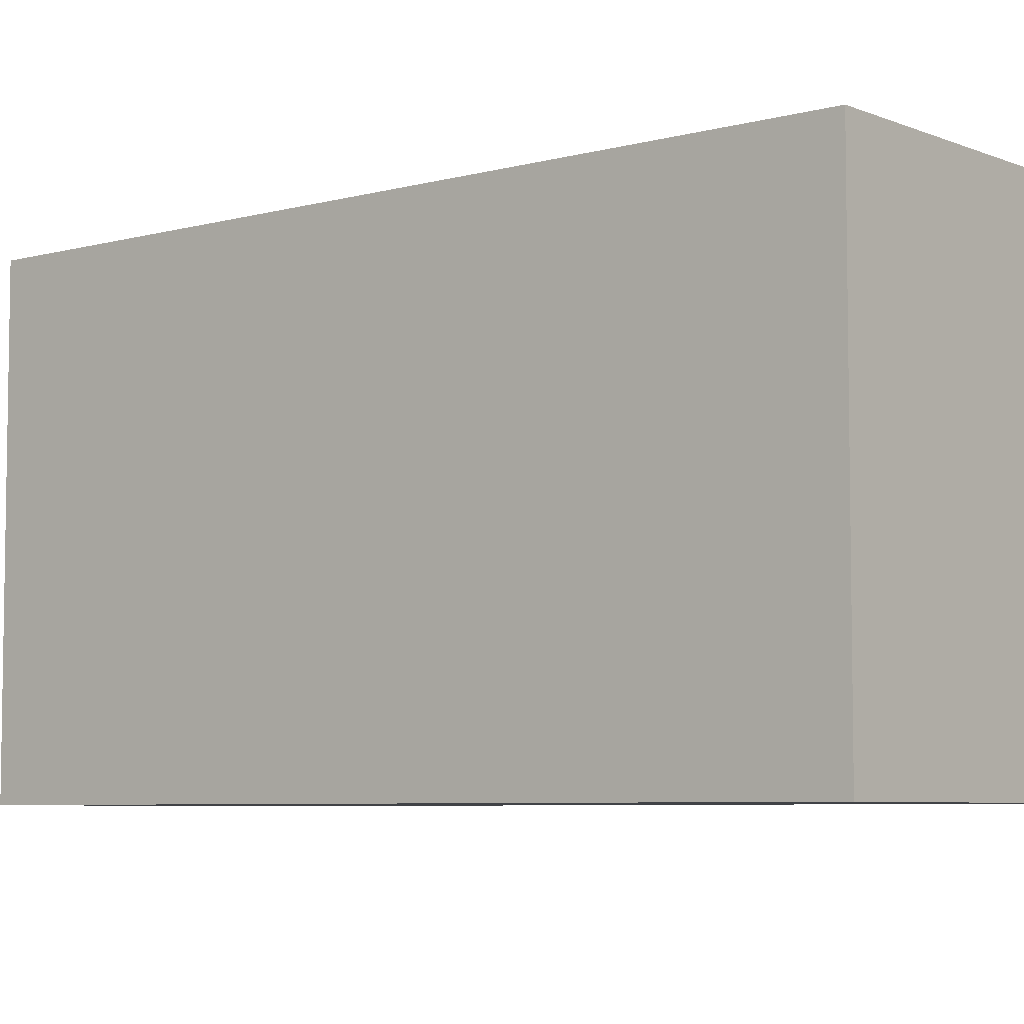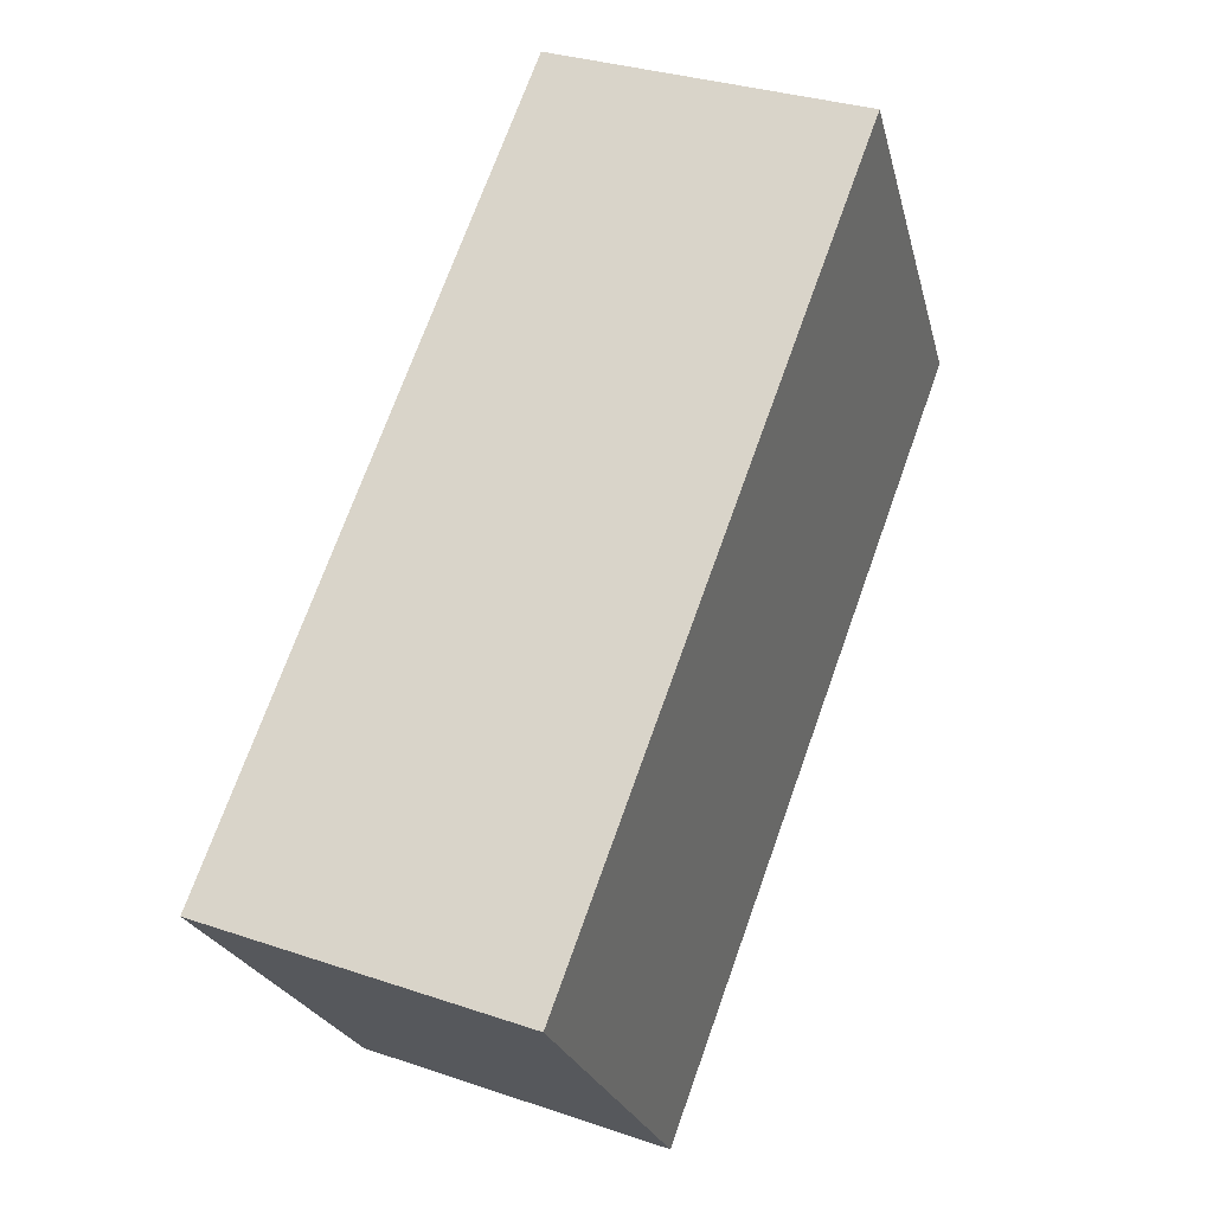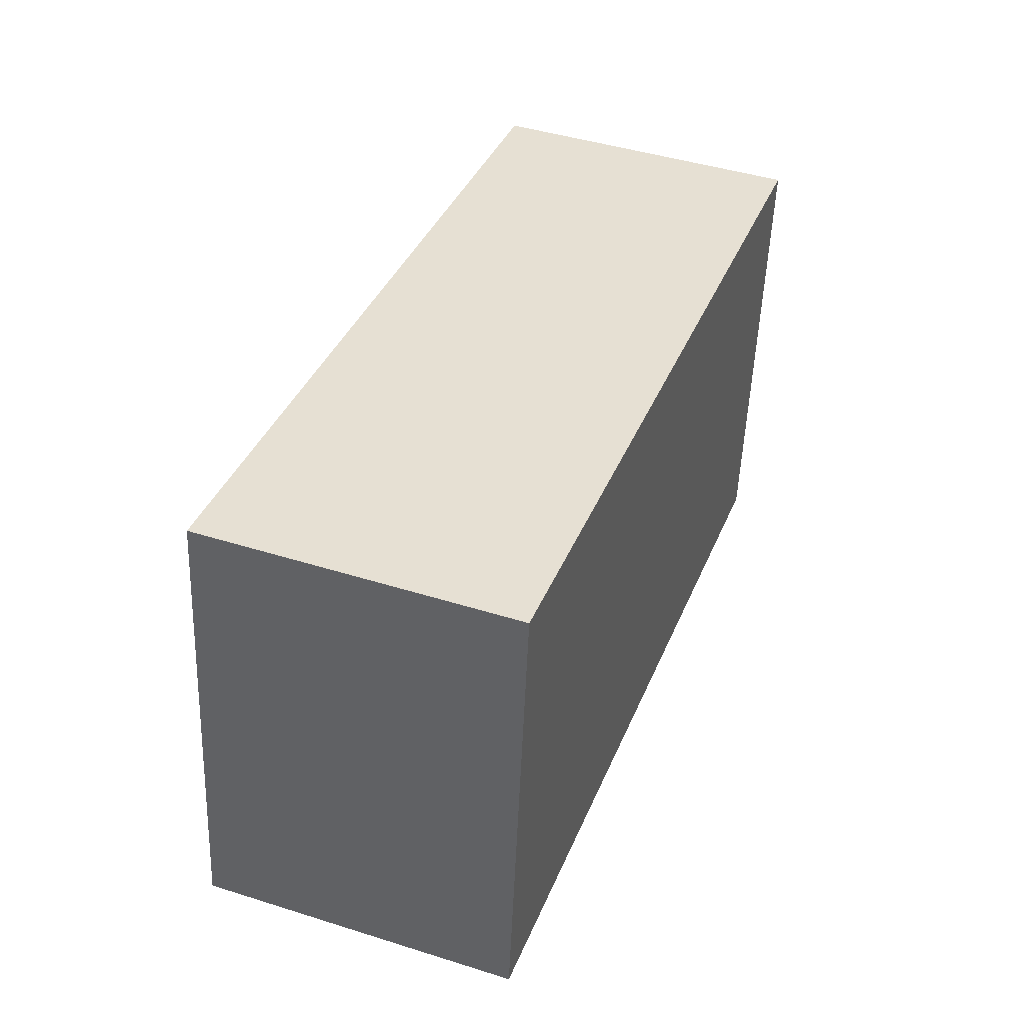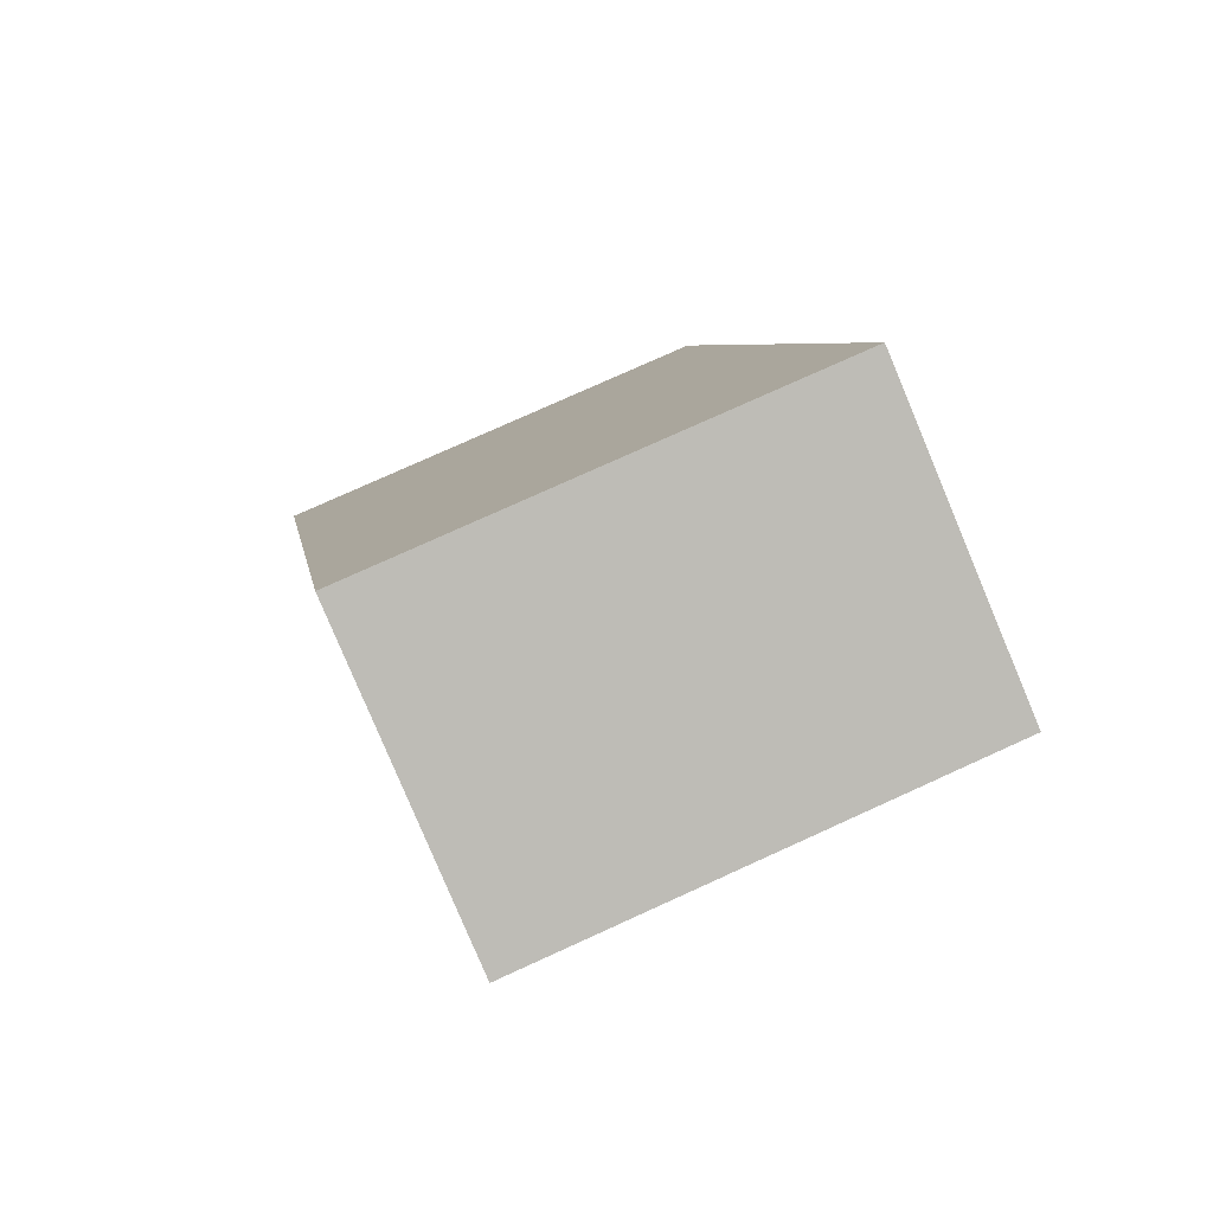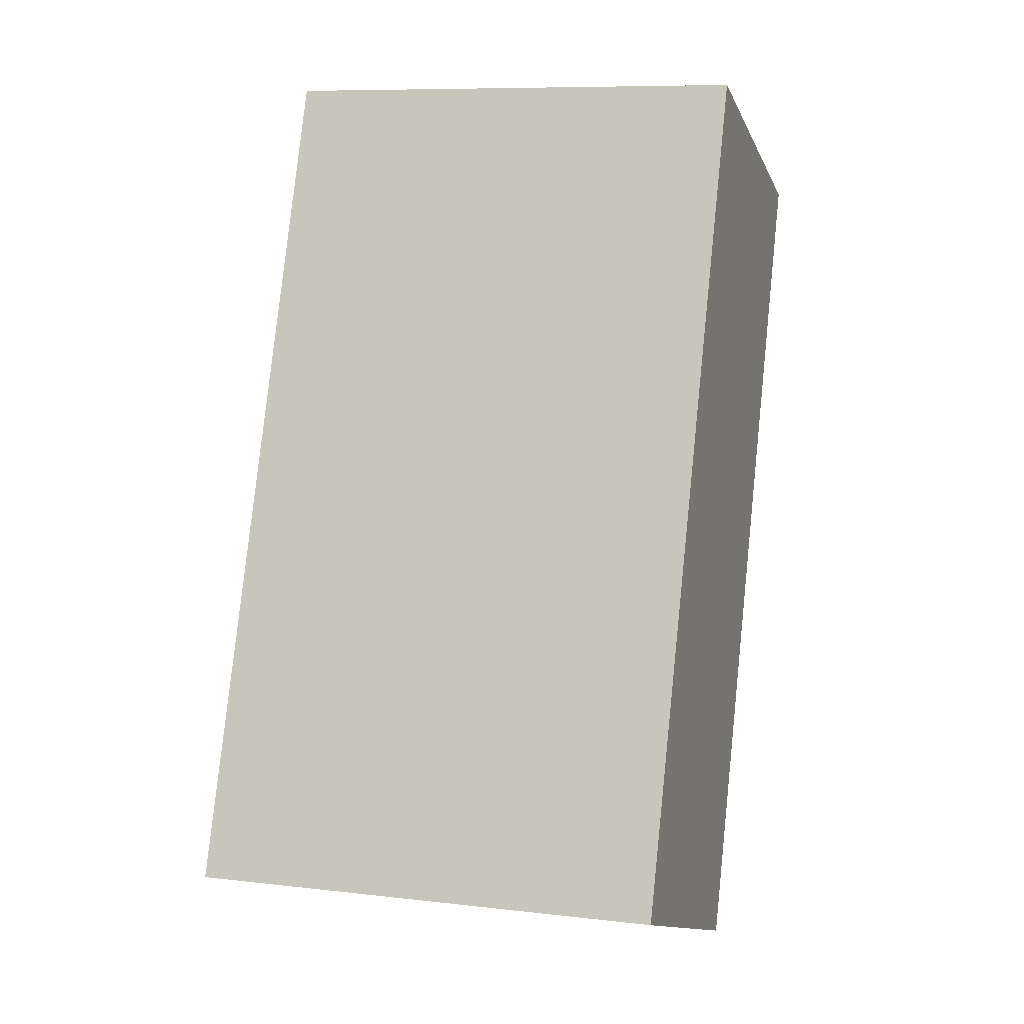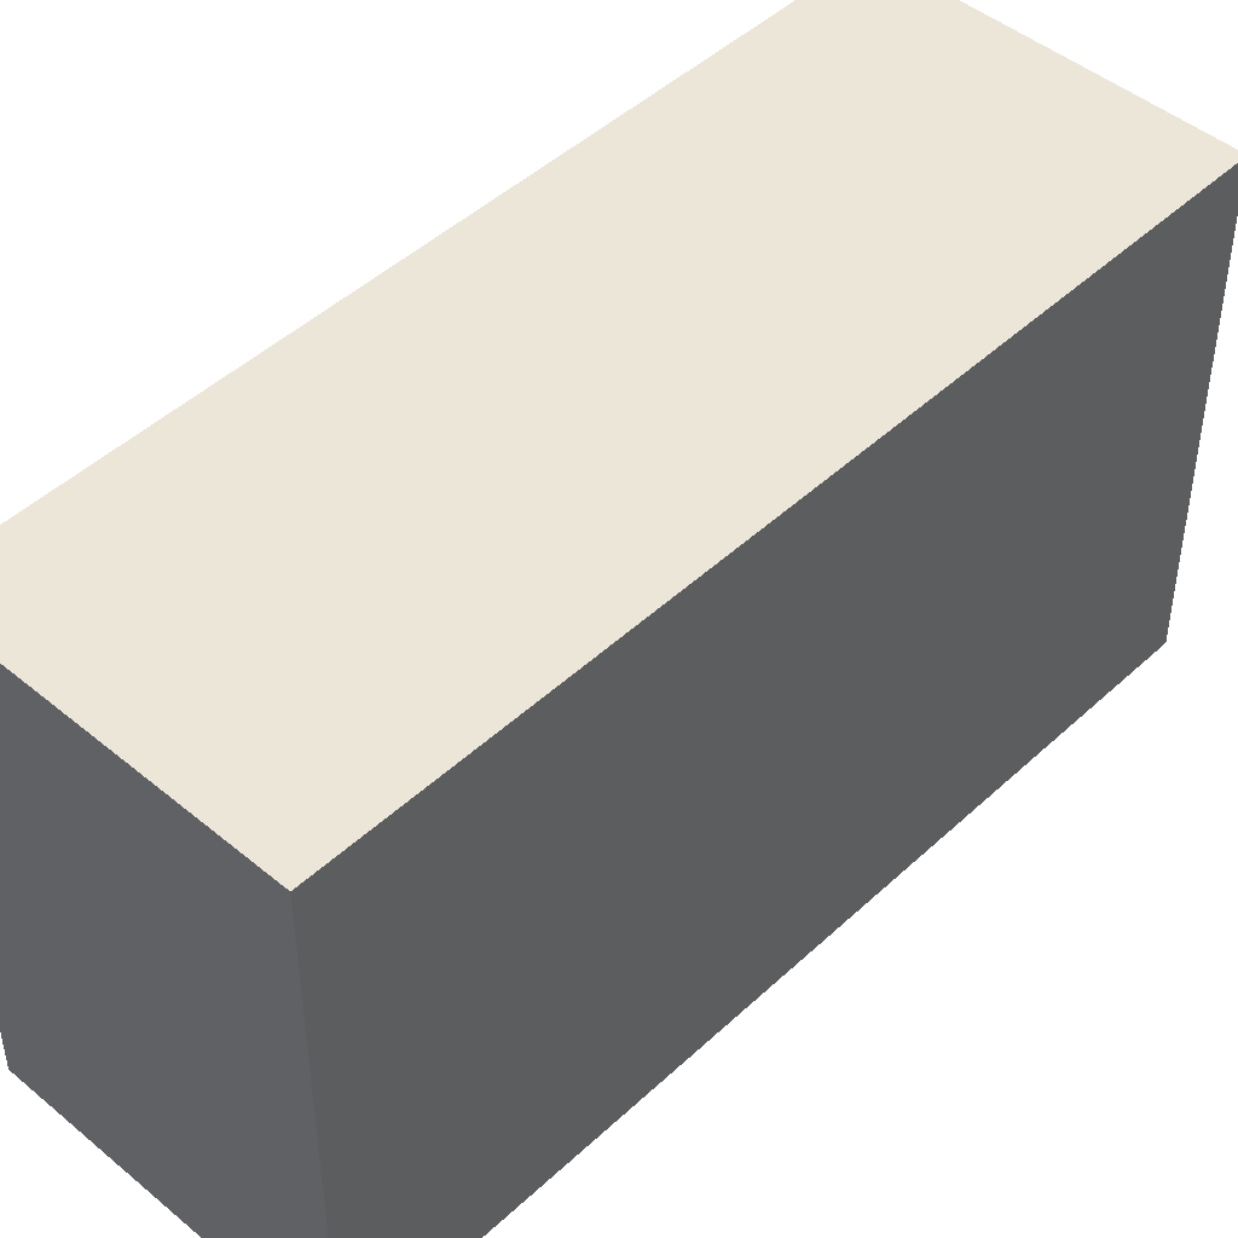
<metadata>
{"format":"obj","ext":"obj","renderer":"f3d","projection":"perspective","resolution":1024,"background":"white","views":[{"elev":-6.1,"azim":149.8,"up":"+Y"},{"elev":-23.5,"azim":13.4,"up":"+Z"},{"elev":-52.2,"azim":-2.2,"up":"+Z"},{"elev":77.3,"azim":65.6,"up":"+Z"},{"elev":8.9,"azim":-72.5,"up":"+Z"},{"elev":46.5,"azim":-116.3,"up":"+Y"}]}
</metadata>
<code>
v  0 2.486 1.522e-16
v  3.198 2.486 3.654
v  1.63 2.486 -0.601
v  1.568 2.486 4.254
v  1.568 -2.605e-16 4.254
v  3.198 -2.237e-16 3.654
v  1.63 3.68e-17 -0.601
v  0 0 0
g defaultobject
f 1 2 3
f 2 1 4
f 5 2 4
f 2 5 6
f 6 3 2
f 3 6 7
f 7 1 3
f 1 7 8
f 8 4 1
f 4 8 5
f 5 7 6
f 7 5 8

</code>
